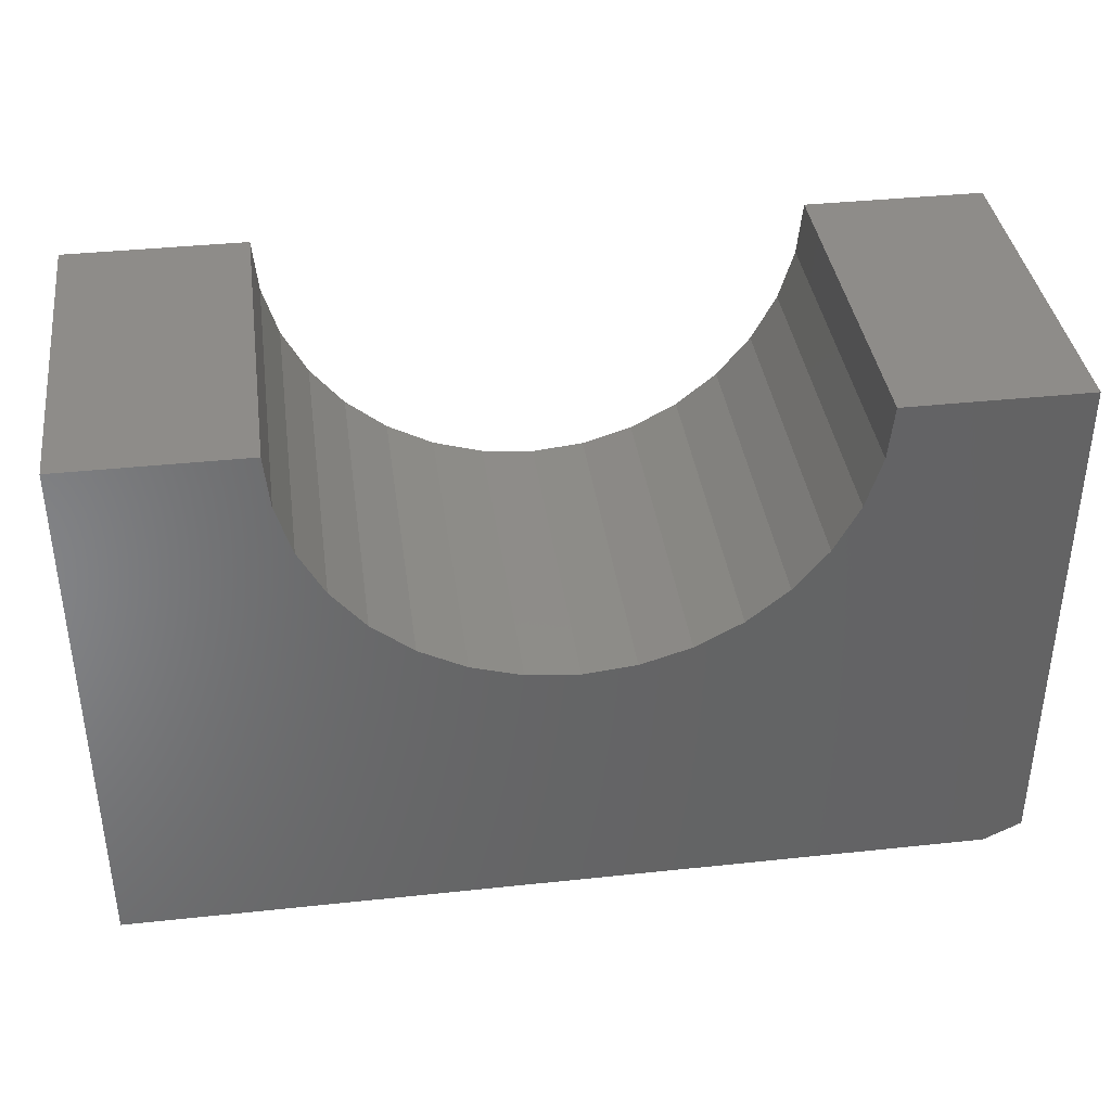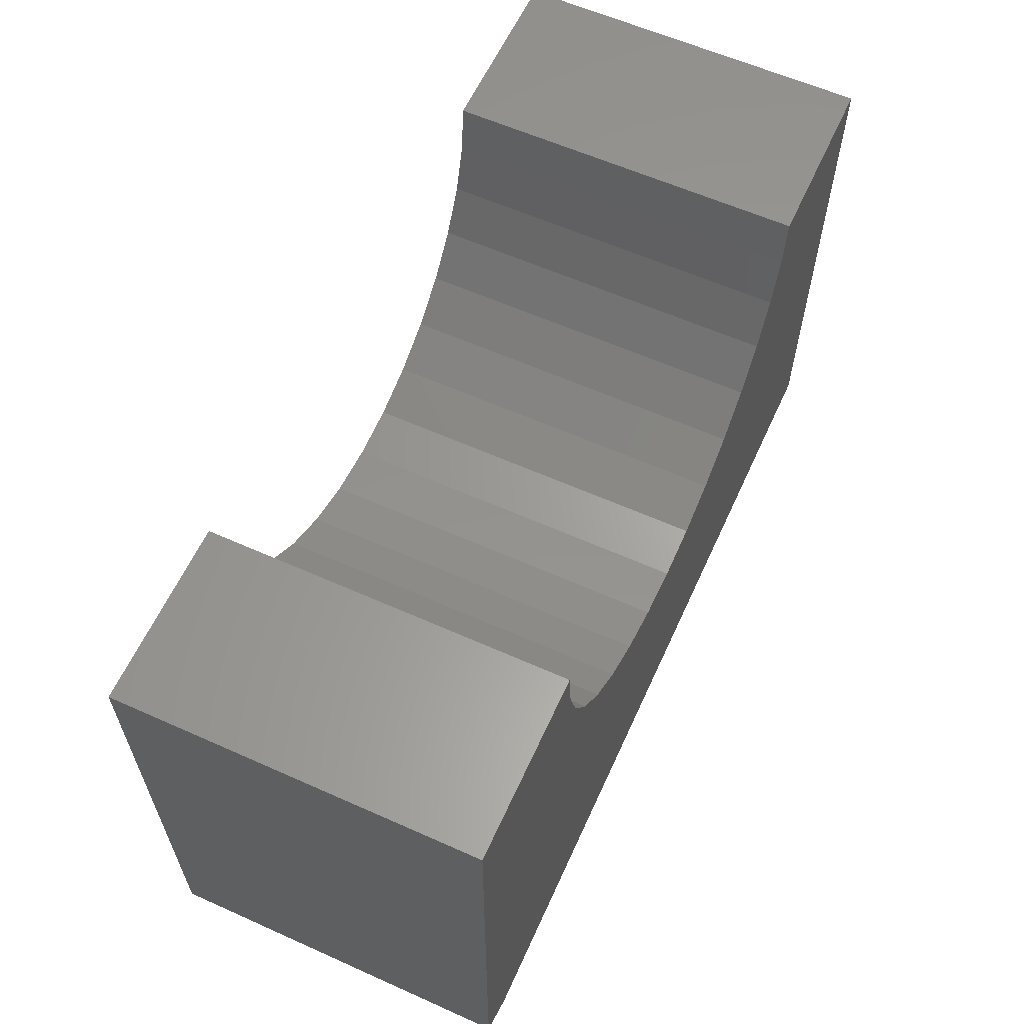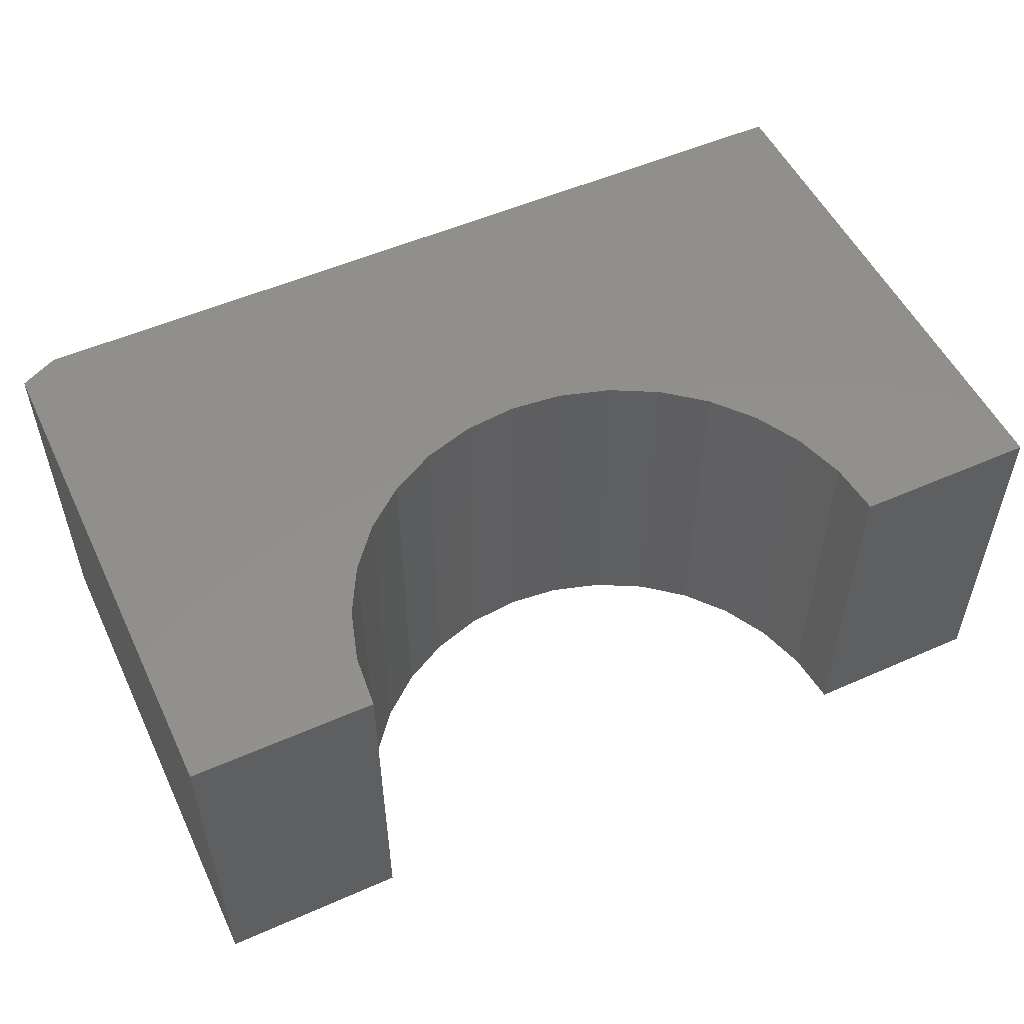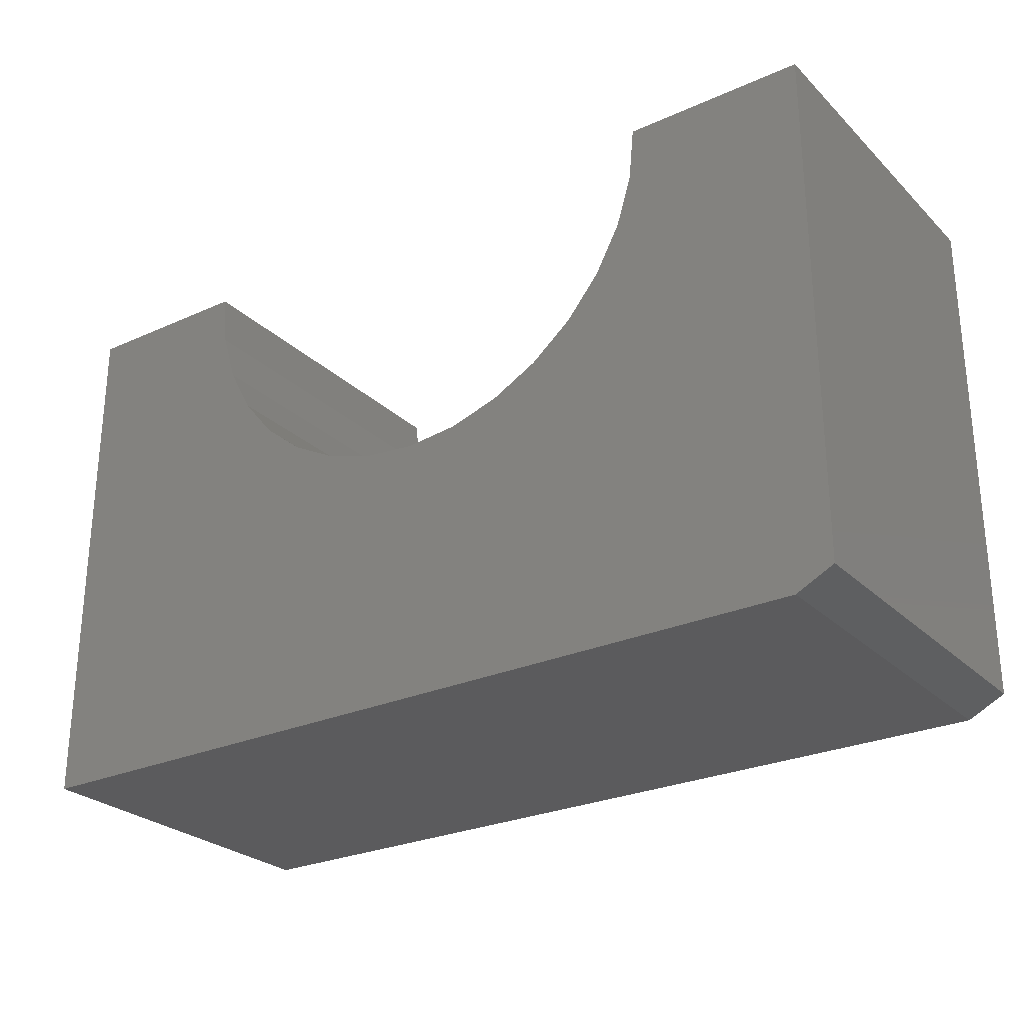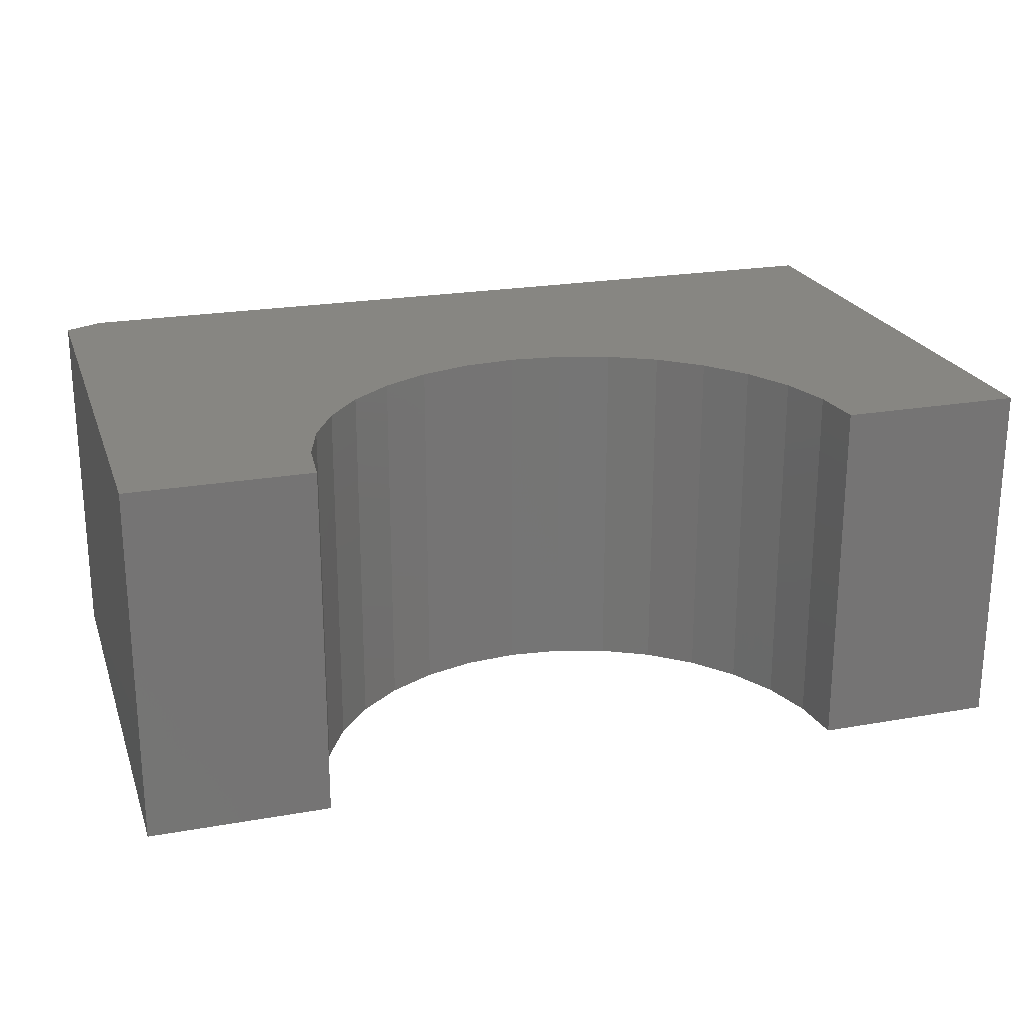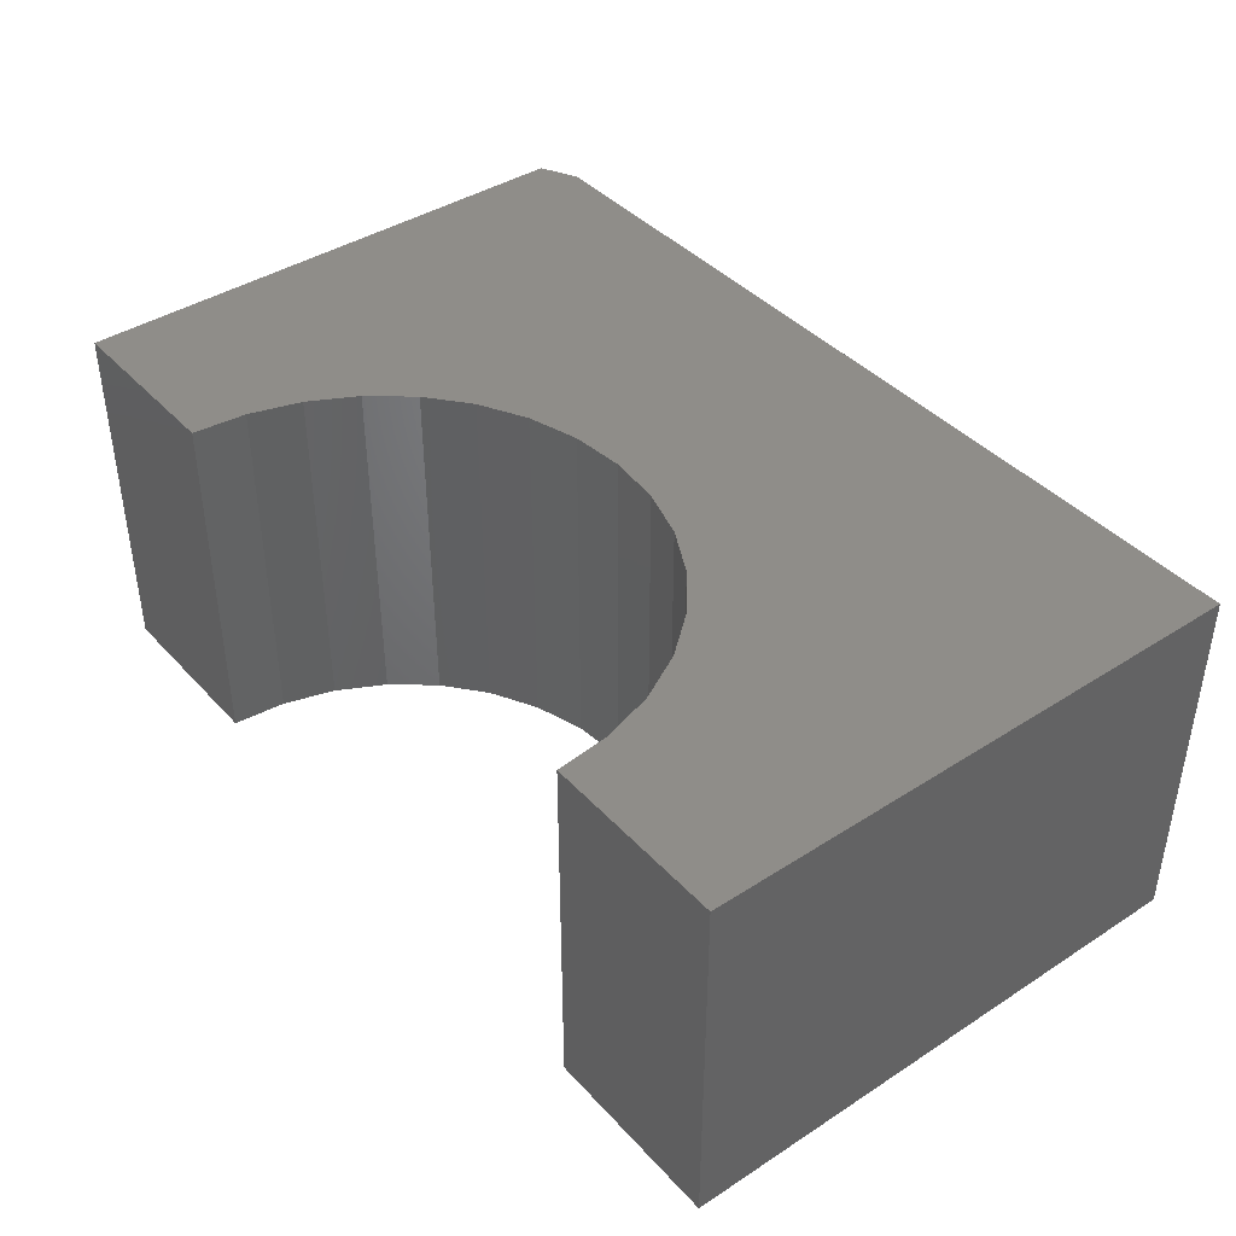
<metadata>
{"format":"stl","ext":"stl","renderer":"f3d","projection":"perspective","resolution":1024,"background":"white","views":[{"elev":38.1,"azim":172.3,"up":"+Z"},{"elev":60.6,"azim":-65.5,"up":"+Z"},{"elev":52.8,"azim":-25.3,"up":"+Y"},{"elev":-26.8,"azim":-145.1,"up":"+Z"},{"elev":22.4,"azim":-17.0,"up":"+Y"},{"elev":41.0,"azim":51.9,"up":"+Y"}]}
</metadata>
<code>
# stl→obj: 44 verts, 84 faces
v 0.75 -0.2969 -4.592e-17
v 0.75 -0.2969 0.45
v 0.6 -0.2969 0.45
v 0.5957 -0.2969 0.4061
v 0.5829 -0.2969 0.3639
v 0.5621 -0.2969 0.325
v 0.5341 -0.2969 0.2909
v 0.5 -0.2969 0.2629
v 0.4611 -0.2969 0.2421
v 0.4189 -0.2969 0.2293
v 0.375 -0.2969 0.225
v 9.568e-19 -0.2969 0.01562
v 0.03125 -0.2969 -1.914e-18
v 0.3311 -0.2969 0.2293
v 0.2889 -0.2969 0.2421
v 0.25 -0.2969 0.2629
v 0.2159 -0.2969 0.2909
v 0.1879 -0.2969 0.325
v 0.1671 -0.2969 0.3639
v 0.1543 -0.2969 0.4061
v 0.15 -0.2969 0.45
v 2.755e-17 -0.2969 0.45
v 0.75 0 -4.592e-17
v 0.03125 0 -1.914e-18
v 9.568e-19 0 0.01562
v 0.375 0 0.225
v 0.4189 0 0.2293
v 0.4611 0 0.2421
v 0.5 0 0.2629
v 0.5341 0 0.2909
v 0.5621 0 0.325
v 0.5829 0 0.3639
v 0.5957 0 0.4061
v 0.6 0 0.45
v 0.75 0 0.45
v 2.755e-17 0 0.45
v 0.15 0 0.45
v 0.1543 0 0.4061
v 0.1671 0 0.3639
v 0.1879 0 0.325
v 0.2159 0 0.2909
v 0.25 0 0.2629
v 0.2889 0 0.2421
v 0.3311 0 0.2293
f 1 2 3
f 1 3 4
f 1 4 5
f 1 5 6
f 1 6 7
f 1 7 8
f 1 8 9
f 1 9 10
f 1 10 11
f 1 11 12
f 1 12 13
f 12 11 14
f 12 14 15
f 12 15 16
f 12 16 17
f 12 17 18
f 12 18 19
f 12 19 20
f 12 20 21
f 12 21 22
f 23 24 25
f 23 25 26
f 23 26 27
f 23 27 28
f 23 28 29
f 23 29 30
f 23 30 31
f 23 31 32
f 23 32 33
f 23 33 34
f 23 34 35
f 25 36 37
f 25 37 38
f 25 38 39
f 25 39 40
f 25 40 41
f 25 41 42
f 25 42 43
f 25 43 44
f 25 44 26
f 22 36 12
f 12 36 25
f 13 24 1
f 1 24 23
f 12 25 13
f 13 25 24
f 21 37 22
f 22 37 36
f 26 10 27
f 27 10 9
f 27 9 28
f 28 9 8
f 28 8 29
f 29 8 7
f 29 7 30
f 30 7 6
f 30 6 31
f 31 6 5
f 31 5 32
f 32 5 4
f 32 4 33
f 33 4 3
f 33 3 34
f 10 26 11
f 11 26 44
f 11 44 14
f 14 44 43
f 14 43 15
f 15 43 42
f 15 42 16
f 16 42 41
f 16 41 17
f 17 41 40
f 17 40 18
f 18 40 39
f 18 39 19
f 19 39 38
f 19 38 20
f 20 38 37
f 20 37 21
f 2 35 3
f 3 35 34
f 1 23 2
f 2 23 35

</code>
